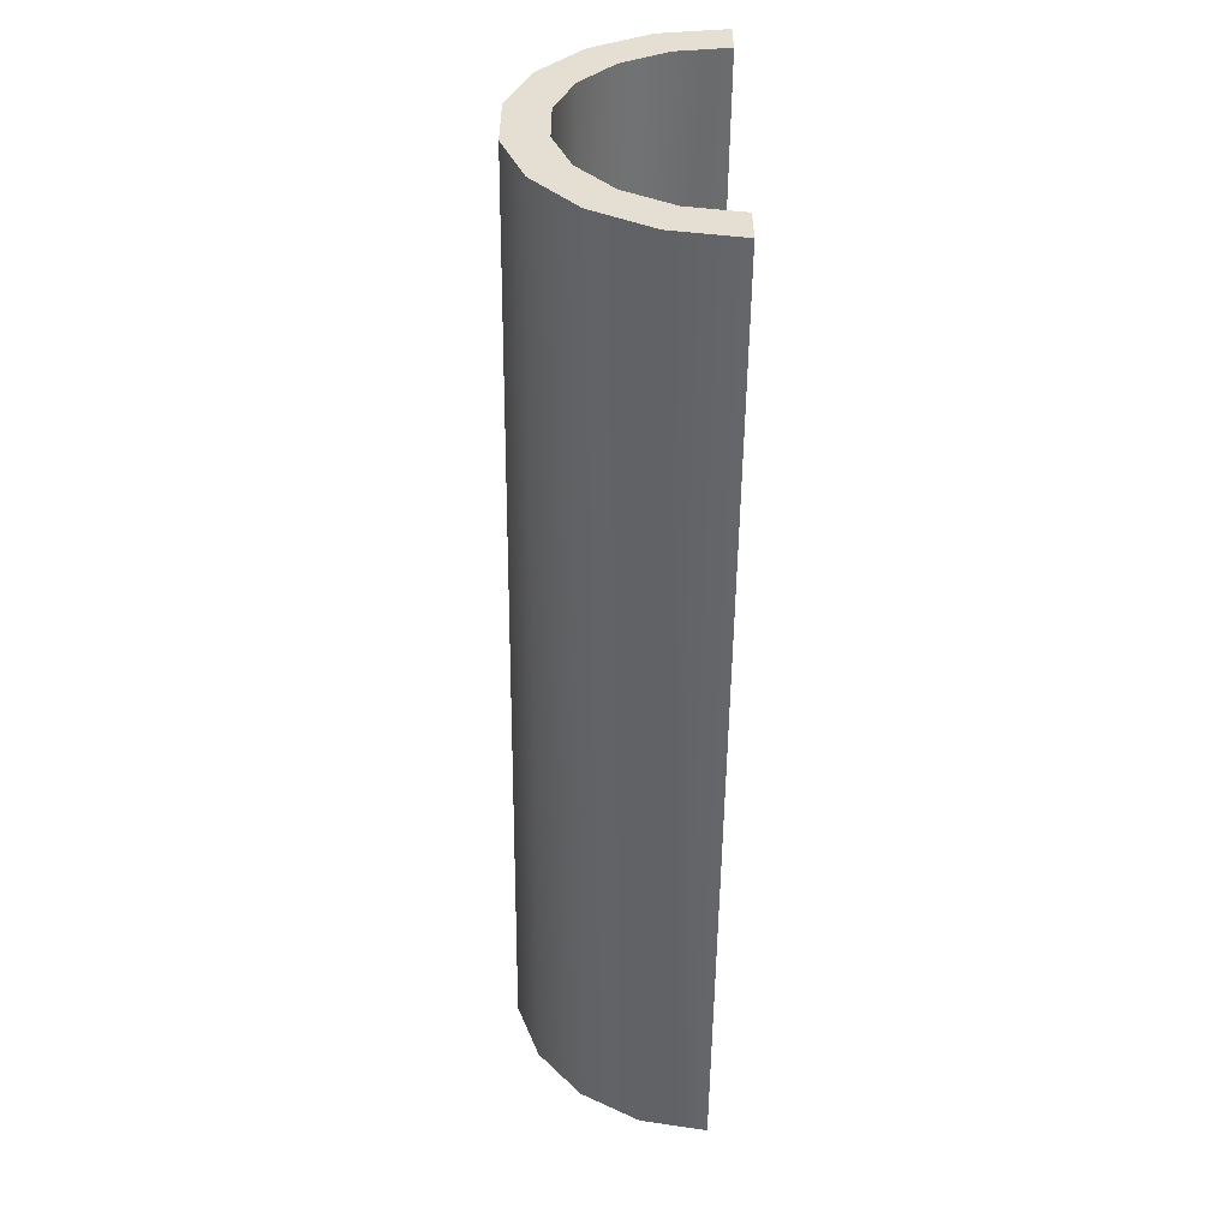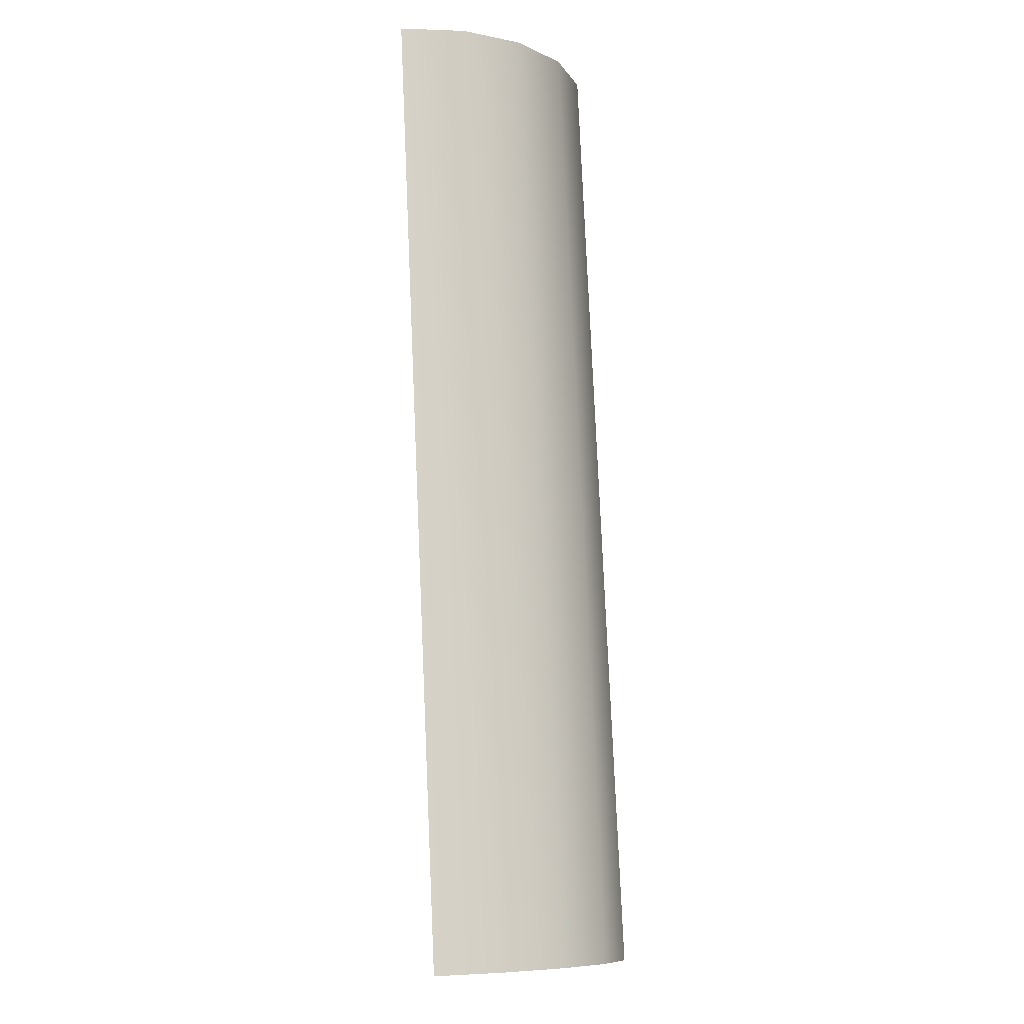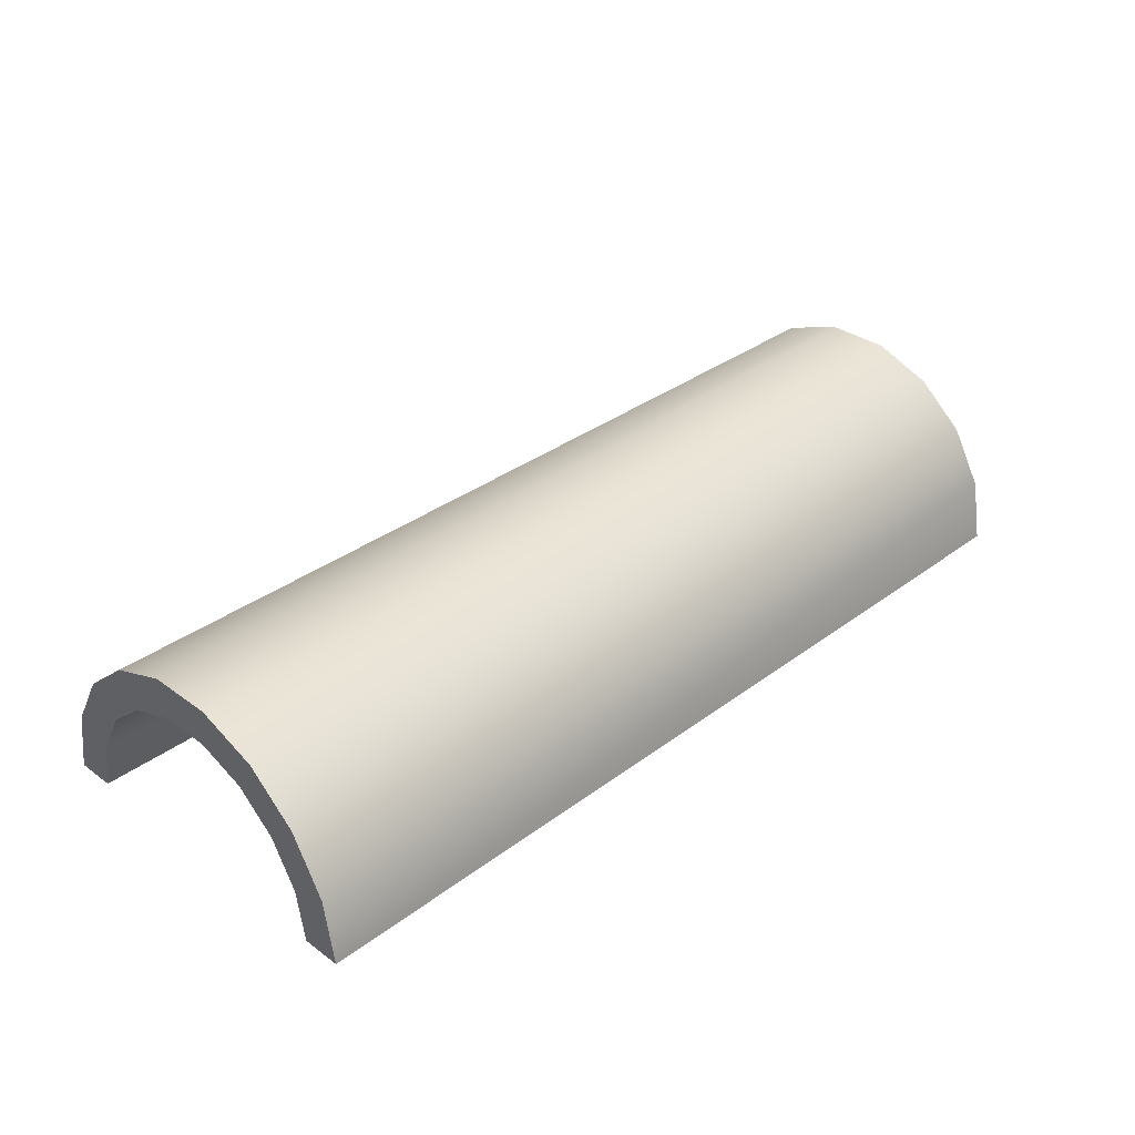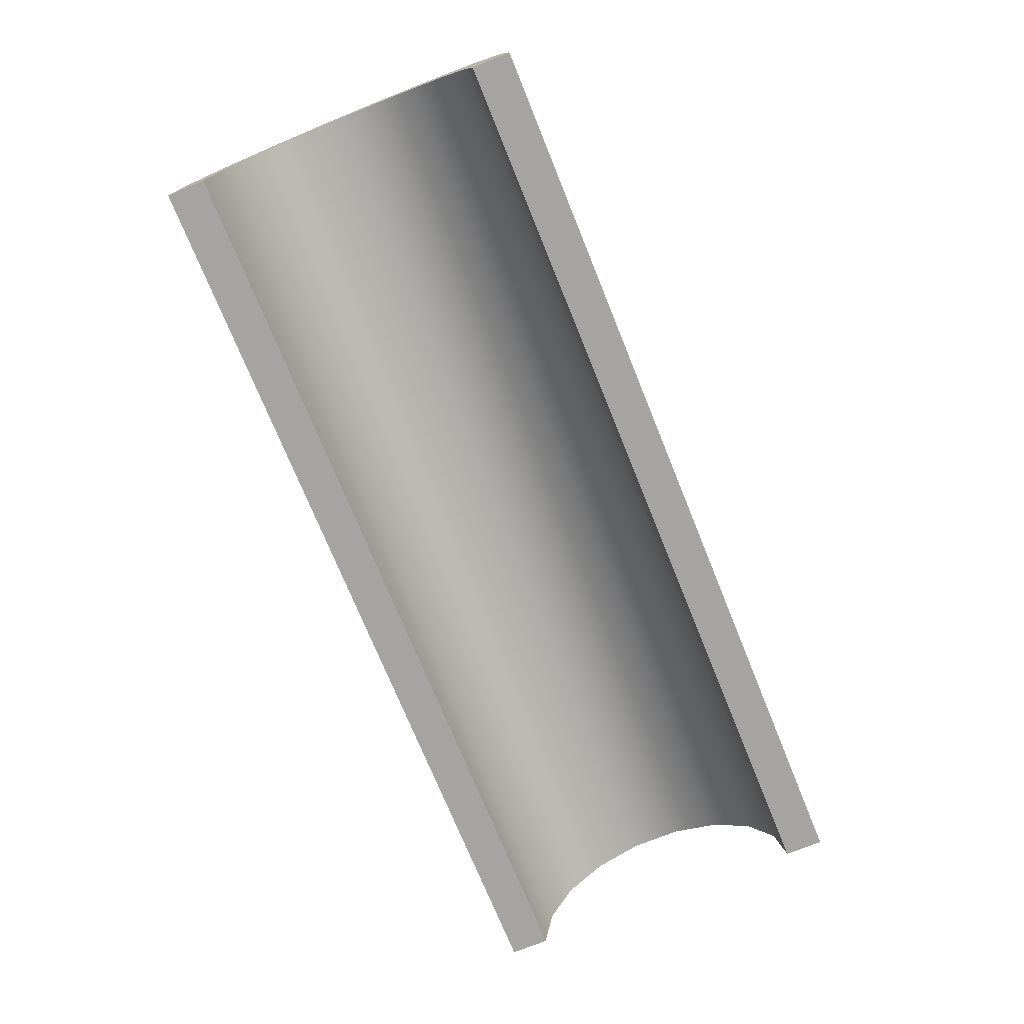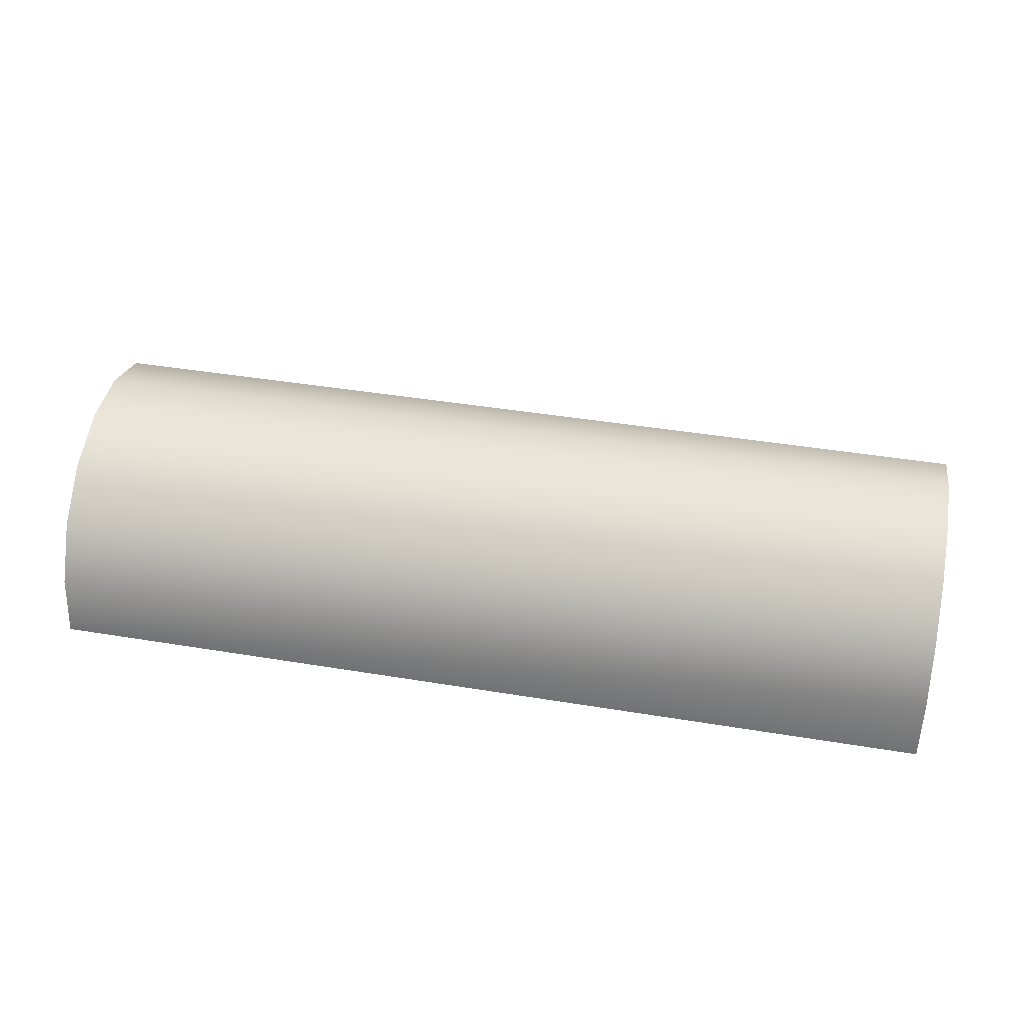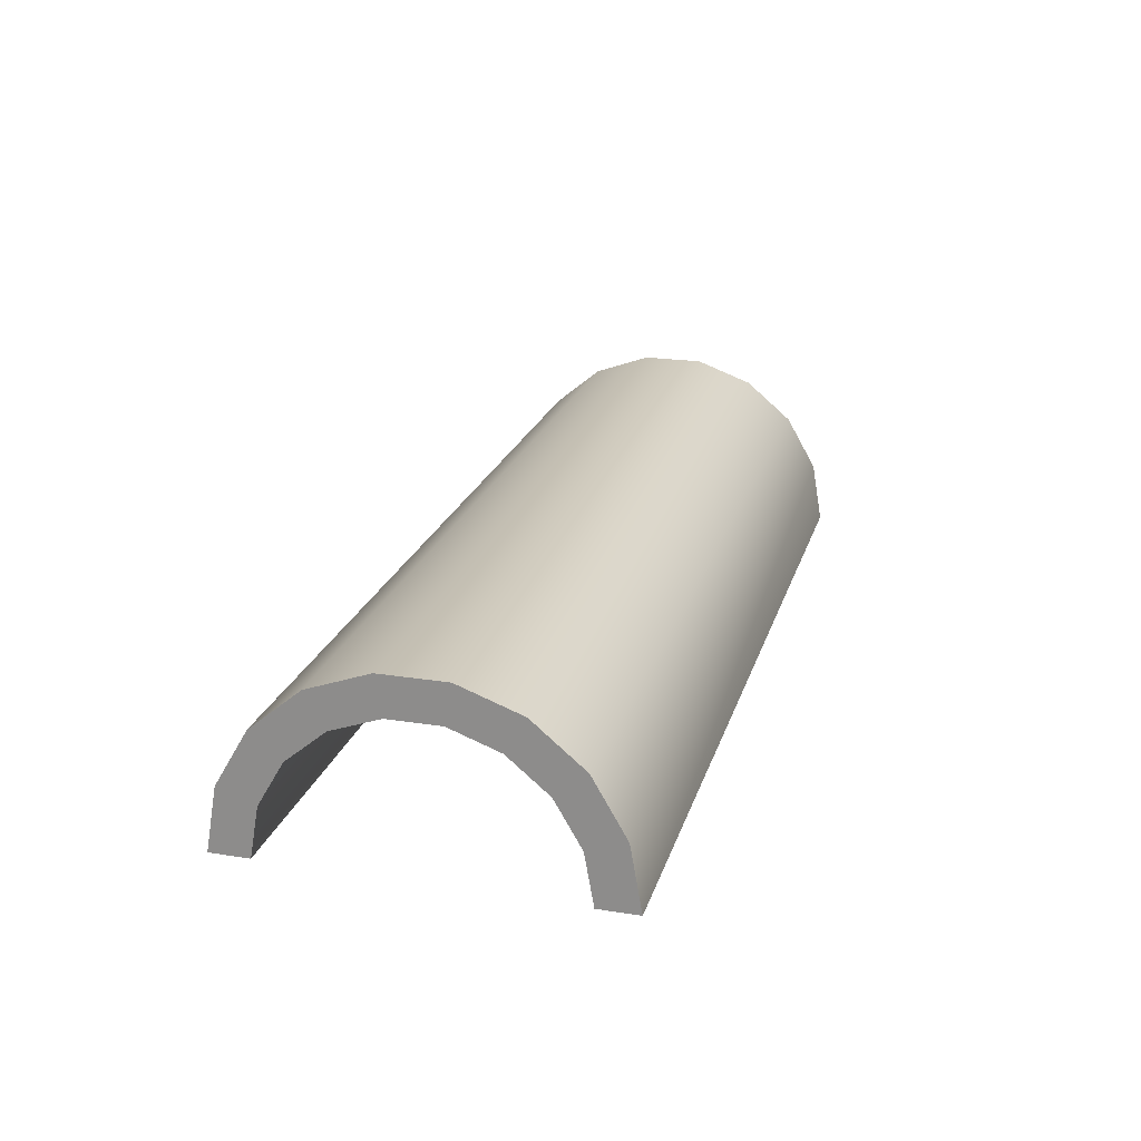
<metadata>
{"format":"obj","ext":"obj","renderer":"f3d","projection":"perspective","resolution":1024,"background":"white","views":[{"elev":-53.2,"azim":-90.6,"up":"+Z"},{"elev":78.8,"azim":87.5,"up":"+Z"},{"elev":33.7,"azim":-45.4,"up":"+Y"},{"elev":-73.4,"azim":112.1,"up":"+Y"},{"elev":42.8,"azim":-168.9,"up":"+Y"},{"elev":22.0,"azim":-74.7,"up":"+Y"}]}
</metadata>
<code>
v  -47.81 -2.902 -17.85
v  47.19 -2.902 -17.85
v  47.19 -9.4 -19
v  -47.81 -9.4 -19
v  -47.81 2.812 -14.55
v  47.19 2.812 -14.55
v  -47.81 7.054 -9.5
v  47.19 7.054 -9.5
v  -47.81 9.311 -3.299
v  47.19 9.311 -3.299
v  -47.81 9.311 3.299
v  47.19 9.311 3.299
v  -47.81 7.054 9.5
v  47.19 7.054 9.5
v  -47.81 2.812 14.55
v  47.19 2.812 14.55
v  -47.81 -2.902 17.85
v  47.19 -2.902 17.85
v  -47.81 -9.4 19
v  47.19 -9.4 19
v  -47.81 -4.27 -14.1
v  -47.81 -9.4 -15
v  47.19 -9.4 -15
v  47.19 -4.27 -14.1
v  -47.81 0.2414 -11.49
v  47.19 0.2414 -11.49
v  -47.81 3.59 -7.5
v  47.19 3.59 -7.5
v  -47.81 5.372 -2.605
v  47.19 5.372 -2.605
v  -47.81 5.372 2.605
v  47.19 5.372 2.605
v  -47.81 3.59 7.5
v  47.19 3.59 7.5
v  -47.81 0.2414 11.49
v  47.19 0.2414 11.49
v  -47.81 -4.27 14.1
v  47.19 -4.27 14.1
v  -47.81 -9.4 15
v  47.19 -9.4 15
g Cylinder01
f 1 2 3
f 3 4 1
f 2 1 5
f 5 6 2
f 6 5 7
f 7 8 6
f 8 7 9
f 9 10 8
f 10 9 11
f 11 12 10
f 12 11 13
f 13 14 12
f 14 13 15
f 15 16 14
f 16 15 17
f 17 18 16
f 18 17 19
f 19 20 18
f 21 22 23
f 23 24 21
f 25 21 24
f 24 26 25
f 27 25 26
f 26 28 27
f 29 27 28
f 28 30 29
f 31 29 30
f 30 32 31
f 33 31 32
f 32 34 33
f 35 33 34
f 34 36 35
f 37 35 36
f 36 38 37
f 39 37 38
f 38 40 39
f 19 37 39
f 19 17 35
f 35 37 19
f 17 15 33
f 33 35 17
f 15 13 31
f 31 33 15
f 13 11 29
f 29 31 13
f 11 9 27
f 27 29 11
f 9 7 25
f 25 27 9
f 7 5 21
f 7 21 25
f 5 1 21
f 22 21 1
f 1 4 22
f 6 24 23
f 2 6 23
f 3 2 23
f 24 6 8
f 8 26 24
f 26 8 10
f 10 28 26
f 28 10 12
f 12 30 28
f 30 12 14
f 14 32 30
f 32 14 16
f 16 34 32
f 34 16 18
f 18 36 34
f 36 18 20
f 20 38 36
f 20 40 38
f 23 22 4
f 4 3 23
f 40 20 19
f 19 39 40

</code>
